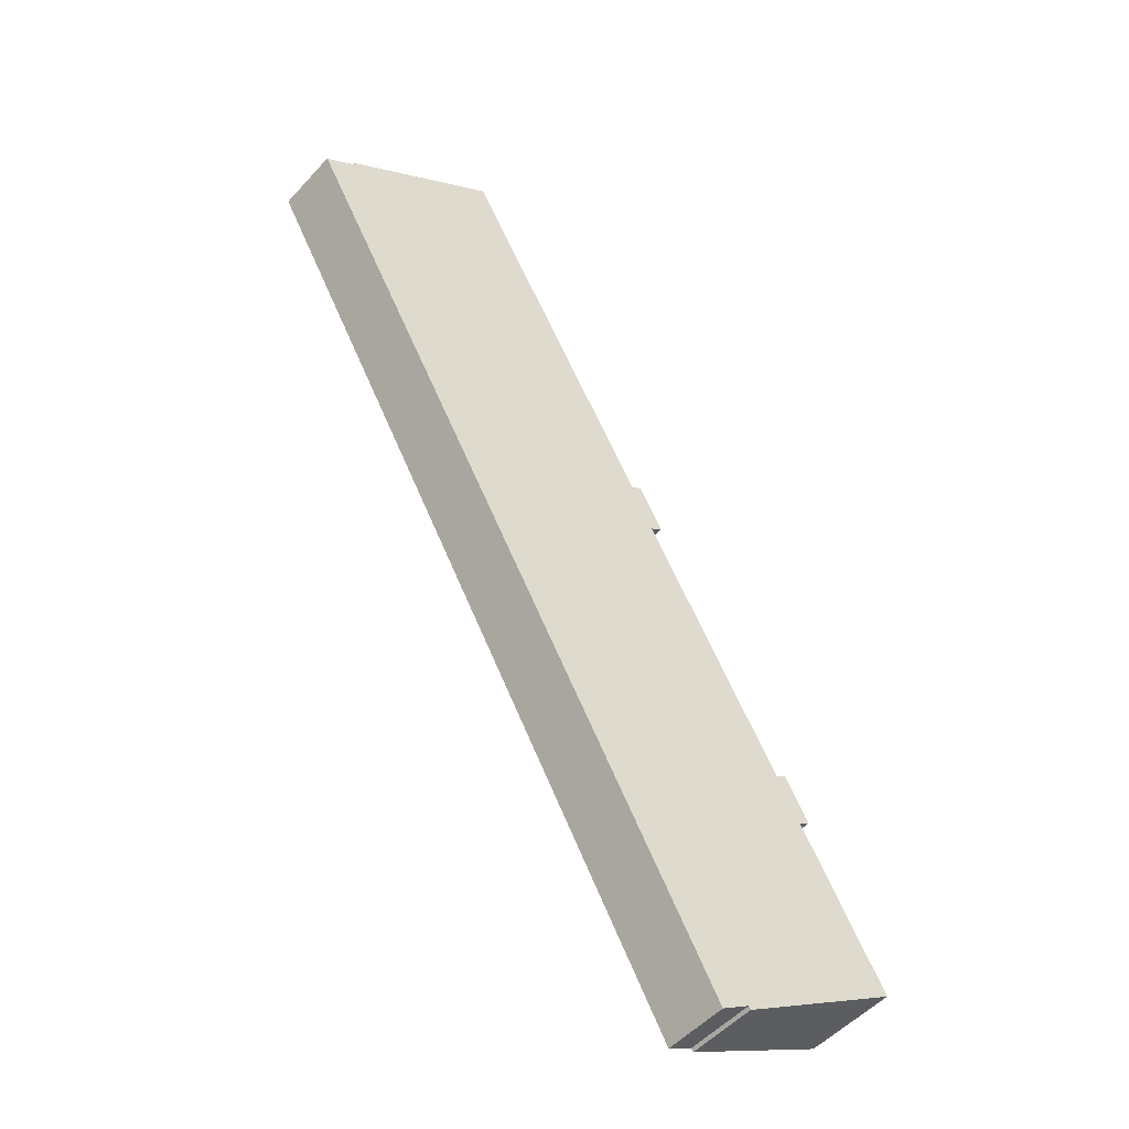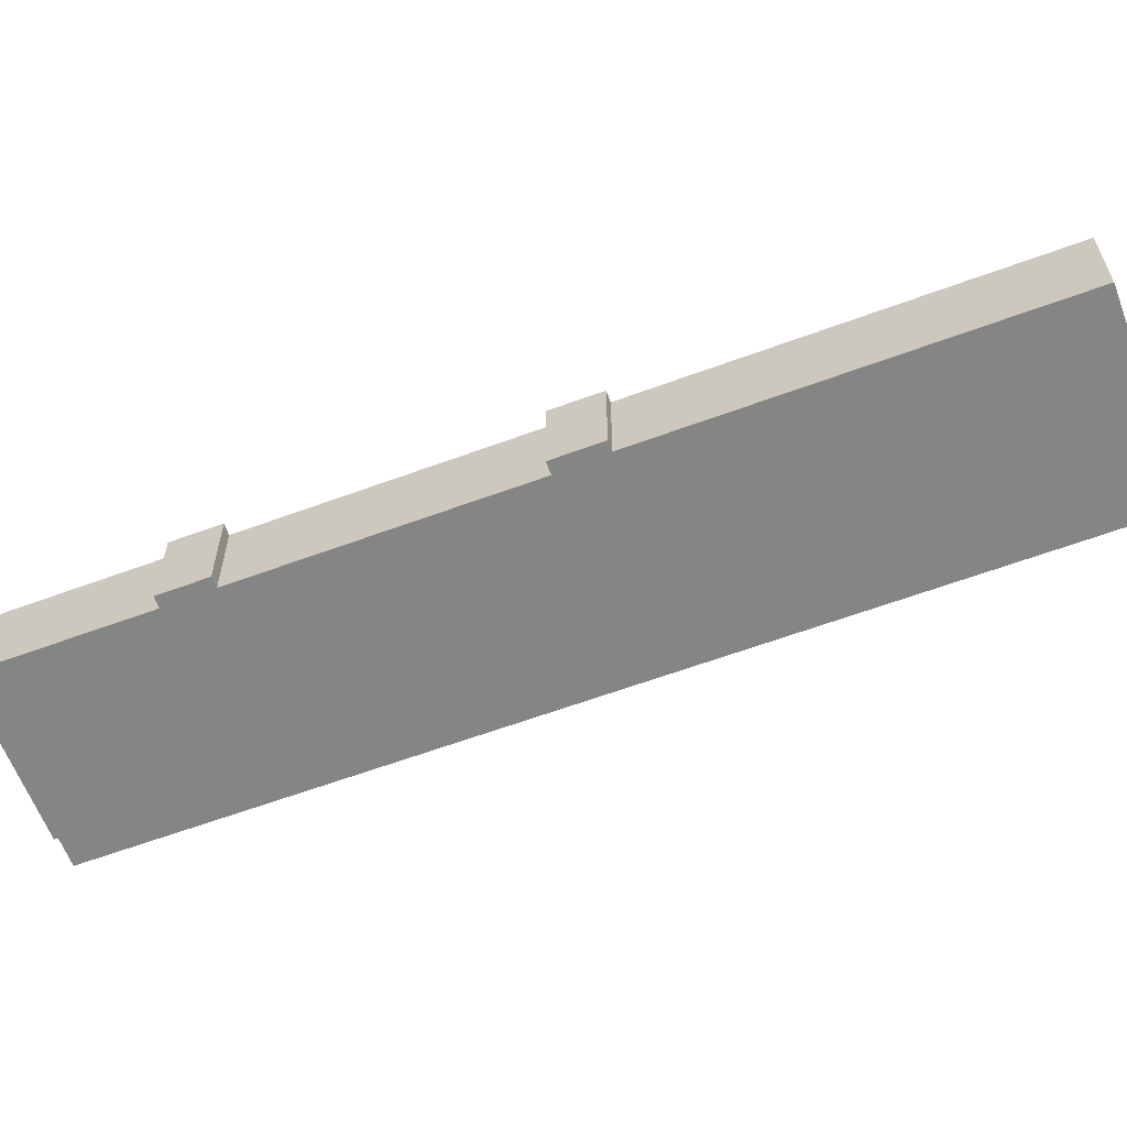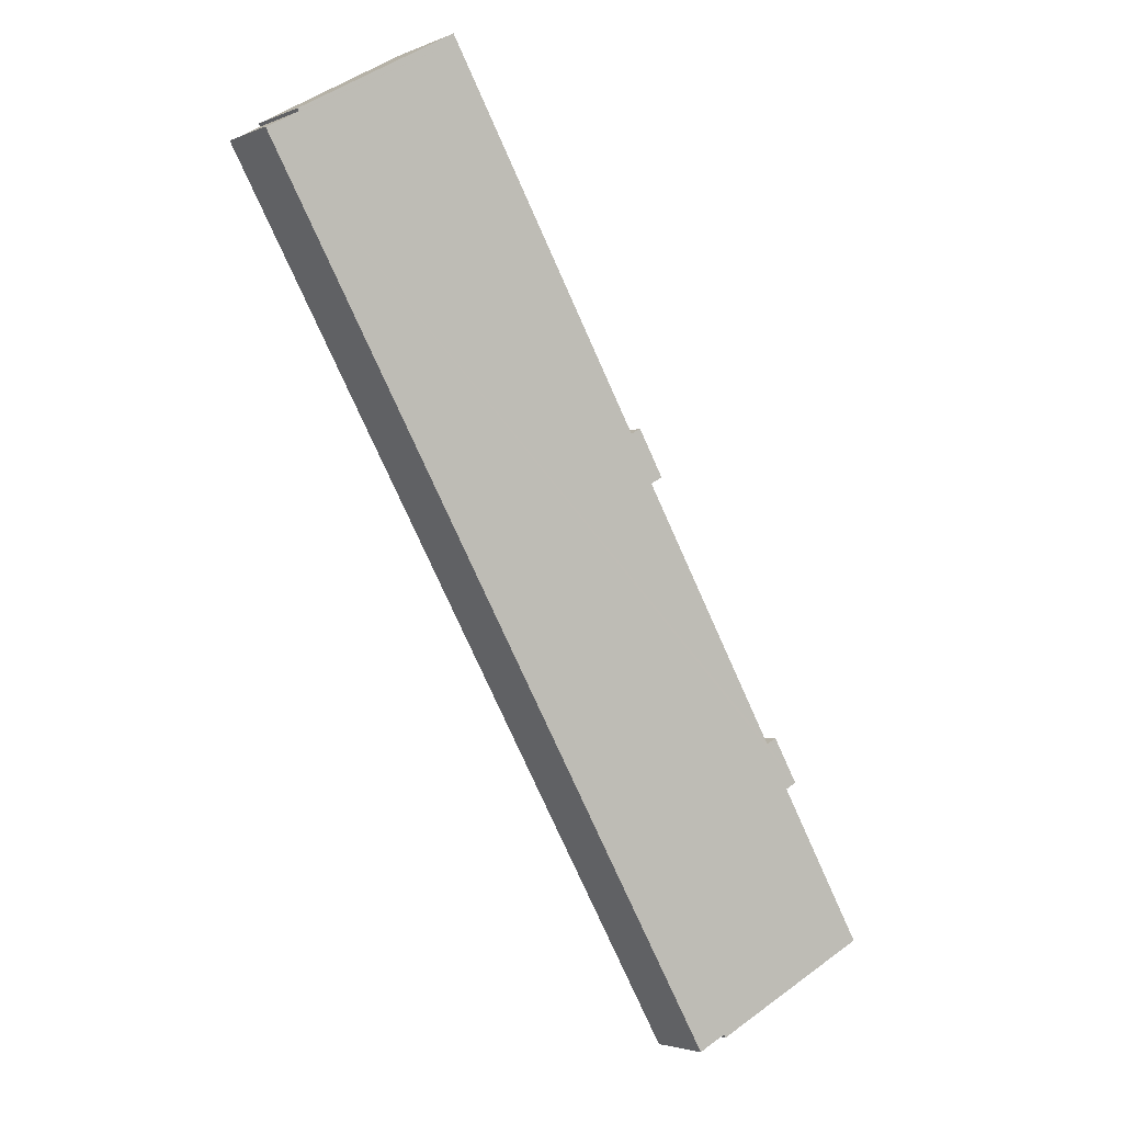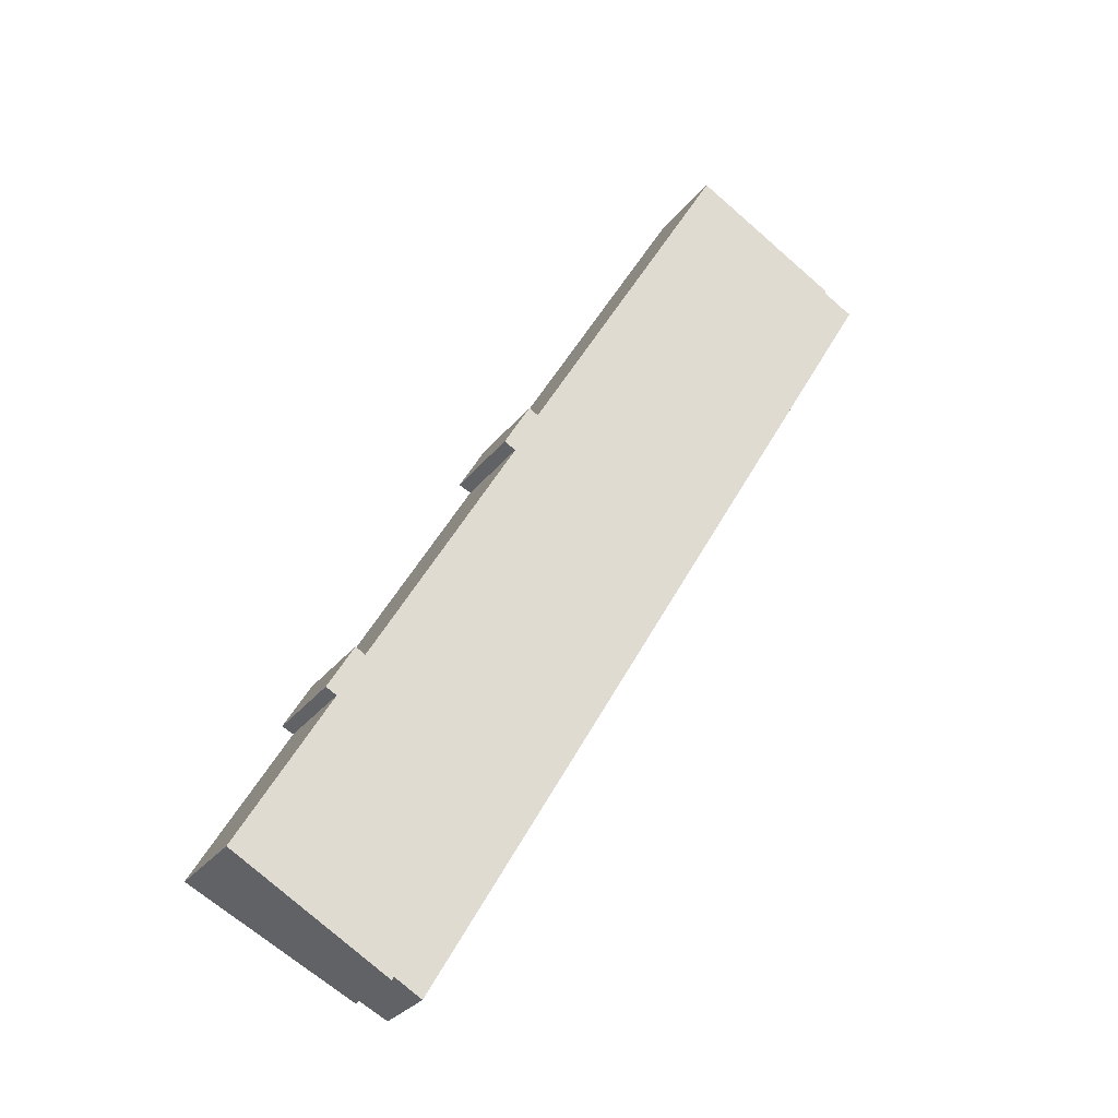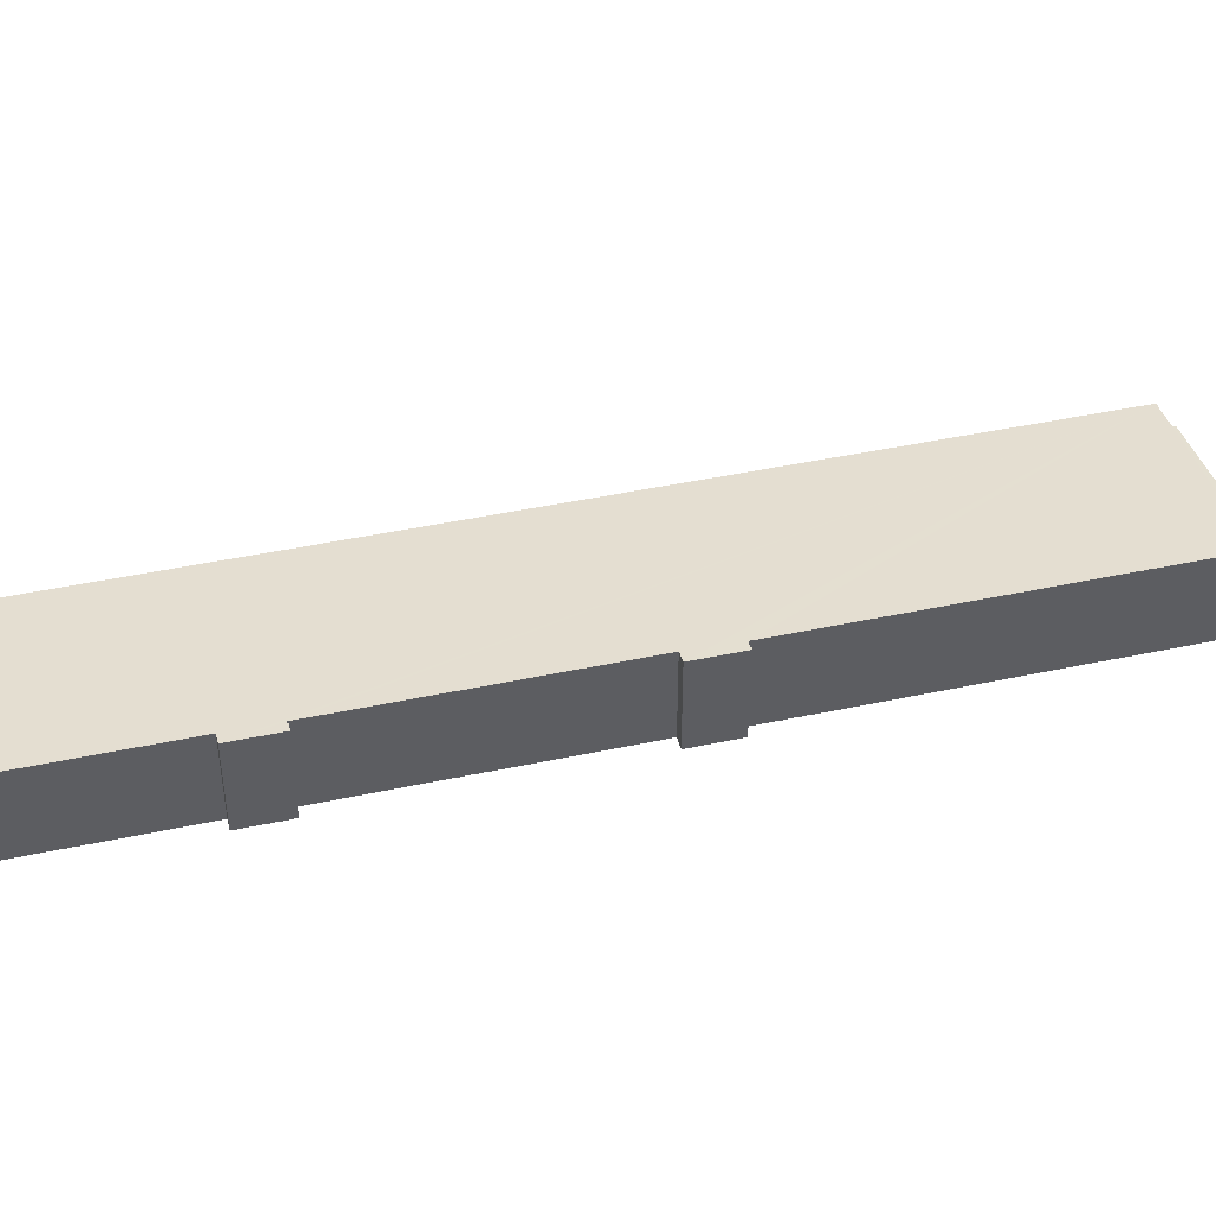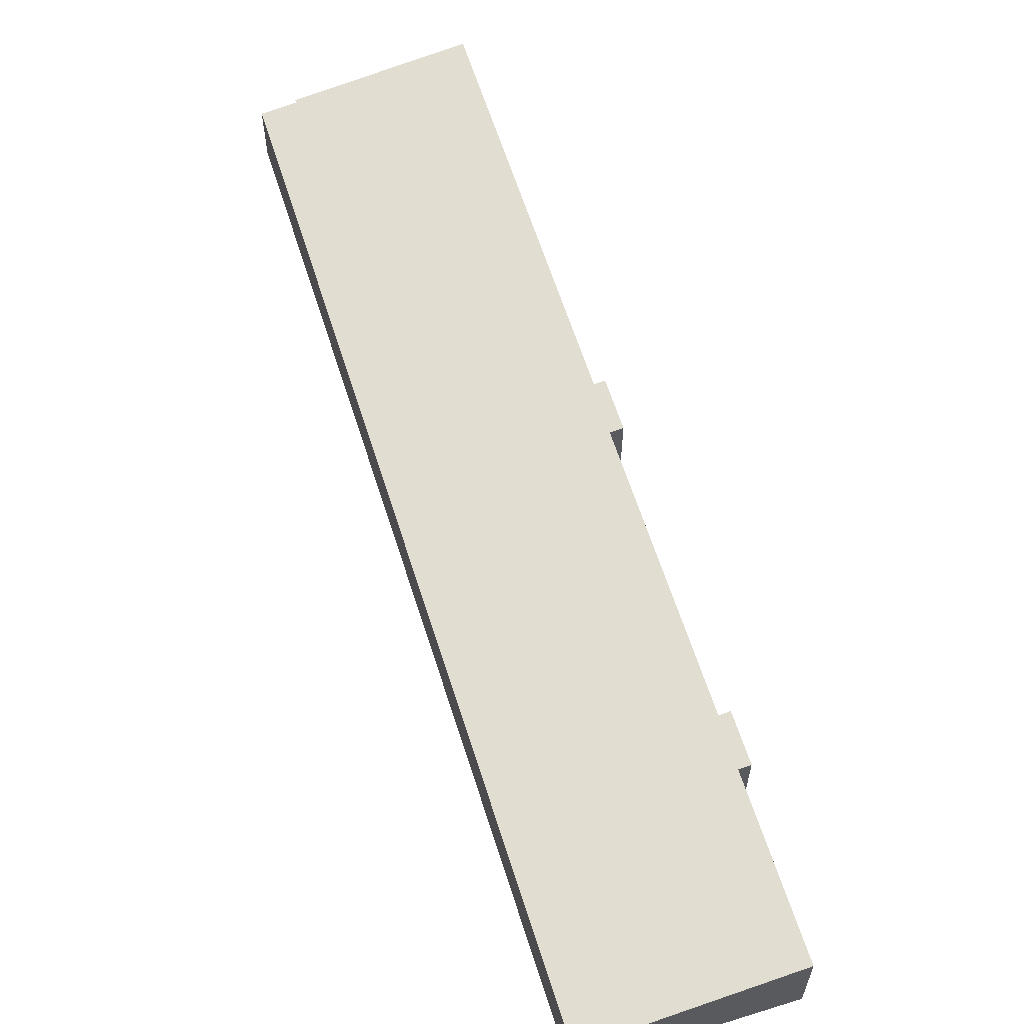
<metadata>
{"format":"obj","ext":"obj","renderer":"f3d","projection":"perspective","resolution":1024,"background":"white","views":[{"elev":-51.9,"azim":139.1,"up":"+Z"},{"elev":-61.6,"azim":-39.3,"up":"+Y"},{"elev":-3.2,"azim":143.9,"up":"+Z"},{"elev":-28.7,"azim":-29.4,"up":"+Z"},{"elev":44.3,"azim":-74.0,"up":"+Y"},{"elev":62.4,"azim":-167.5,"up":"+Y"}]}
</metadata>
<code>
v  0 8.238 5.044e-16
v  13.74 6.244 -7.554
v  13.57 6.244 -7.852
v  9.443 8.375 18.46
v  10.31 8.247 17.96
v  7.127 8.375 14.46
v  24.71 8.395 45.17
v  25.54 8.273 44.69
v  22.35 8.396 41.1
v  22.65 5.894 2.339
v  16.12 5.894 -8.932
v  8.057 8.238 13.92
v  59.87 5.894 66.68
v  23.36 8.247 40.52
v  43.58 8.273 75.86
v  59.4 5.979 67.19
v  60 5.894 66.9
v  57.24 6.297 68.44
v  57.37 6.297 68.67
v  43.92 8.273 76.45
v  60 -4.097e-15 66.9
v  59.87 -4.083e-15 66.68
v  22.65 -1.432e-16 2.339
v  16.12 5.469e-16 -8.932
v  13.74 4.625e-16 -7.554
v  13.57 4.808e-16 -7.852
v  57.37 -4.205e-15 68.67
v  57.24 -4.191e-15 68.44
v  0 0 0
v  7.127 -8.855e-16 14.46
v  8.057 -8.525e-16 13.92
v  22.35 -2.517e-15 41.1
v  23.36 -2.481e-15 40.52
v  9.443 -1.131e-15 18.46
v  10.31 -1.1e-15 17.96
v  24.71 -2.766e-15 45.17
v  25.54 -2.736e-15 44.69
v  43.58 -4.645e-15 75.86
v  43.92 -4.681e-15 76.45
v  59.4 -4.114e-15 67.19
g defaultobject
f 1 2 3
f 4 5 6
f 7 8 9
f 2 10 11
f 10 2 1
f 10 1 12
f 10 12 13
f 13 12 6
f 13 6 5
f 13 5 14
f 13 14 9
f 13 9 8
f 13 8 15
f 13 15 16
f 13 16 17
f 16 15 18
f 18 15 19
f 19 15 20
f 21 13 17
f 13 21 10
f 10 21 22
f 10 22 23
f 10 23 11
f 11 23 24
f 25 3 2
f 3 25 26
f 27 18 19
f 18 27 28
f 11 25 2
f 25 11 24
f 3 29 1
f 29 3 26
f 12 30 6
f 30 12 31
f 14 32 9
f 32 14 33
f 29 12 1
f 12 29 31
f 30 4 6
f 4 30 34
f 35 14 5
f 14 35 33
f 32 7 9
f 7 32 36
f 37 15 8
f 15 37 38
f 15 38 20
f 20 38 39
f 34 5 4
f 5 34 35
f 36 8 7
f 8 36 37
f 39 19 20
f 19 39 27
f 40 17 16
f 17 40 21
f 28 16 18
f 16 28 40
f 23 25 24
f 21 40 22
f 25 29 26
f 29 25 31
f 31 25 23
f 31 23 22
f 31 22 30
f 30 22 35
f 35 22 33
f 33 22 32
f 32 22 37
f 37 22 38
f 38 22 39
f 39 22 28
f 28 22 40
f 39 28 27
f 36 32 37
f 34 30 35

</code>
